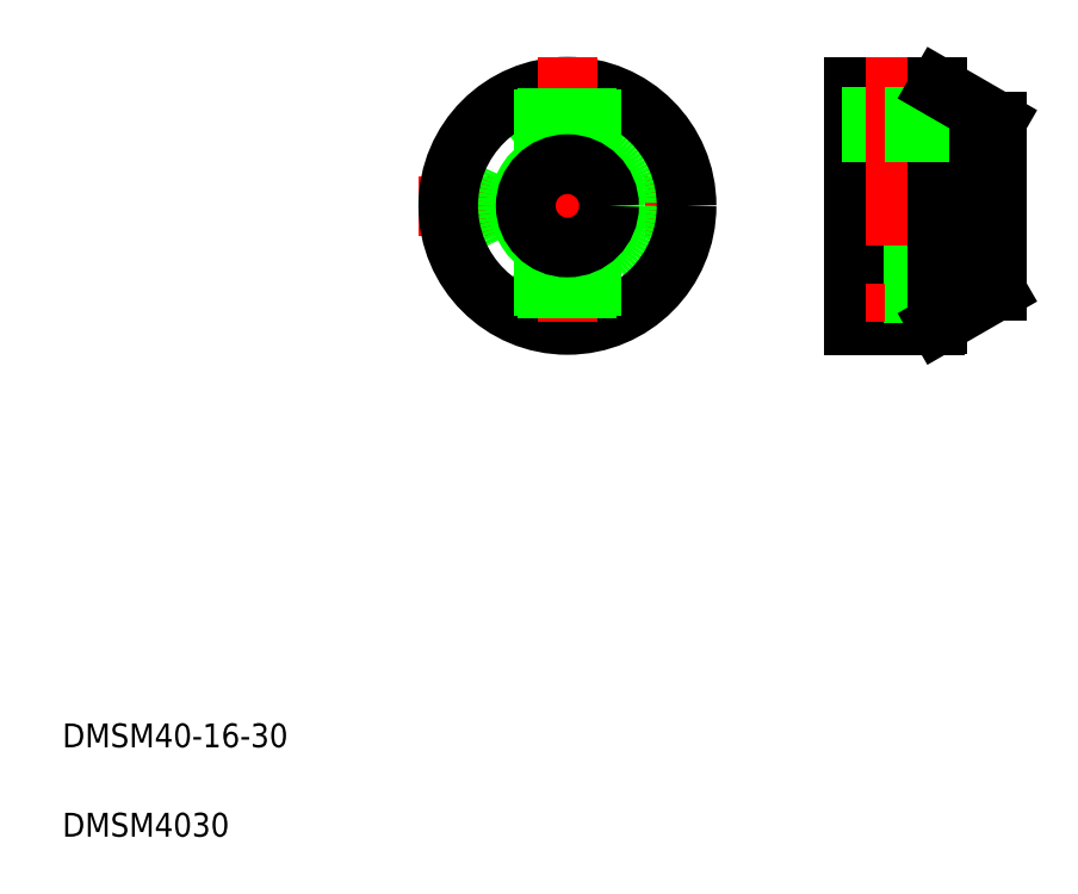
<metadata>
{"format":"dxf","ext":"dxf","renderer":"ezdxf+matplotlib","layout":"modelspace","background":"white","min_lineweight":24,"dpi":150}
</metadata>
<code>
0
SECTION
2
ENTITIES
0
LINE
8
CENTER
10
137.7
20
115.9
30
0
11
171.7
21
115.9
31
0
0
LINE
8
0
10
166.7
20
107.9
30
0
11
142.7
21
107.9
31
0
0
LINE
8
0
10
142.7
20
108.9
30
0
11
166.7
21
108.9
31
0
0
LINE
8
0
10
142.7
20
122.9
30
0
11
166.7
21
122.9
31
0
0
LINE
8
0
10
166.7
20
123.9
30
0
11
142.7
21
123.9
31
0
0
LINE
8
0
10
142.7
20
95.89
30
0
11
156.5
21
95.89
31
0
0
LINE
8
0
10
142.7
20
135.9
30
0
11
156.5
21
135.9
31
0
0
TEXT
8
0
10
10
20
25
30
0
40
4
1
DMSM40-16-30
0
TEXT
8
0
10
10
20
10
30
0
40
4
1
DMSM4030
0
LINE
8
CENTER
10
69.74
20
115.9
30
0
11
119.7
21
115.9
31
0
0
CIRCLE
8
0
10
94.74
20
115.9
30
0
40
8
0
CIRCLE
8
0
10
94.74
20
115.9
30
0
40
14.22
0
CIRCLE
8
0
10
94.74
20
115.9
30
0
40
20
0
LINE
8
CENTER
10
94.74
20
140.9
30
0
11
94.74
21
90.89
31
0
0
LINE
8
0
10
98.74
20
110.1
30
0
11
98.74
21
96.3
31
0
0
LINE
8
0
10
98.04
20
109.7
30
0
11
98.04
21
96.17
31
0
0
LINE
8
0
10
90.74
20
110.1
30
0
11
90.74
21
96.3
31
0
0
LINE
8
0
10
91.44
20
109.7
30
0
11
91.44
21
96.17
31
0
0
LINE
8
0
10
98.04
20
135.6
30
0
11
98.04
21
122.1
31
0
0
LINE
8
0
10
91.44
20
135.6
30
0
11
91.44
21
122.1
31
0
0
LINE
8
0
10
90.74
20
135.5
30
0
11
90.74
21
121.6
31
0
0
LINE
8
0
10
98.74
20
135.5
30
0
11
98.74
21
121.6
31
0
0
CIRCLE
8
0
10
94.74
20
115.9
30
0
40
7
0
LINE
8
0
10
145.7
20
108.9
30
0
11
145.7
21
95.89
31
0
0
LINE
8
0
10
146.4
20
108.9
30
0
11
146.4
21
95.89
31
0
0
LINE
8
0
10
142.7
20
135.9
30
0
11
142.7
21
95.89
31
0
0
LINE
8
0
10
146.4
20
135.9
30
0
11
146.4
21
122.9
31
0
0
LINE
8
0
10
145.7
20
135.9
30
0
11
145.7
21
122.9
31
0
0
LINE
8
CENTER
10
149.7
20
140.9
30
0
11
149.7
21
90.89
31
0
0
LINE
8
0
10
153.7
20
108.9
30
0
11
153.7
21
95.89
31
0
0
LINE
8
0
10
153
20
108.9
30
0
11
153
21
95.89
31
0
0
LINE
8
0
10
166.7
20
130.1
30
0
11
166.7
21
101.7
31
0
0
LINE
8
0
10
156.7
20
135.9
30
0
11
156.7
21
95.93
31
0
0
LINE
8
0
10
157
20
96.03
30
0
11
166.7
21
101.7
31
0
0
ARC
8
0
10
156.5
20
96.89
30
0
40
1
50
270
51
300
0
LINE
8
0
10
153
20
135.9
30
0
11
153
21
122.9
31
0
0
LINE
8
0
10
153.7
20
135.9
30
0
11
153.7
21
122.9
31
0
0
LINE
8
0
10
156.7
20
115.9
30
0
11
156.7
21
115.9
31
0
0
LINE
8
0
10
157
20
135.8
30
0
11
166.7
21
130.1
31
0
0
LINE
8
0
10
156.7
20
125.9
30
0
11
156.7
21
125.9
31
0
0
ARC
8
0
10
156.5
20
134.9
30
0
40
1
50
60
51
90
0
ENDSEC
0
EOF

</code>
